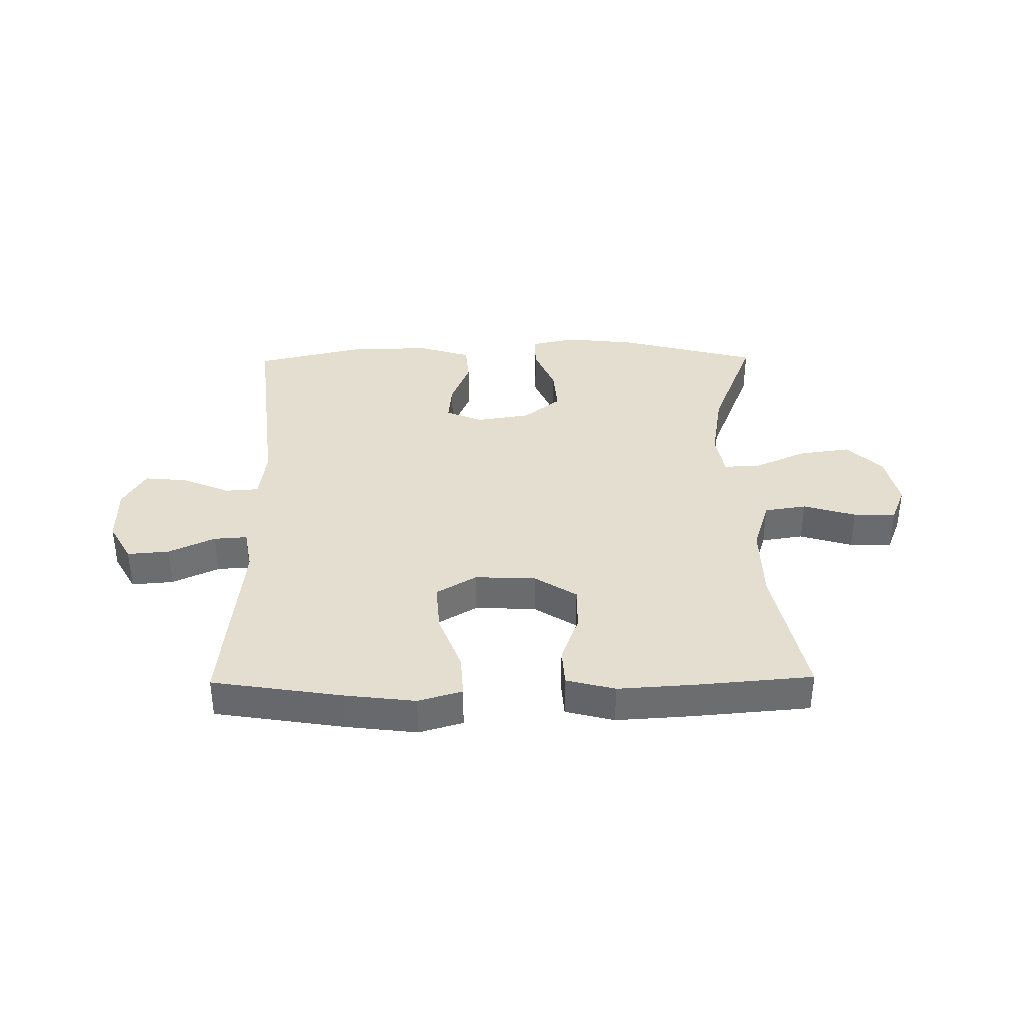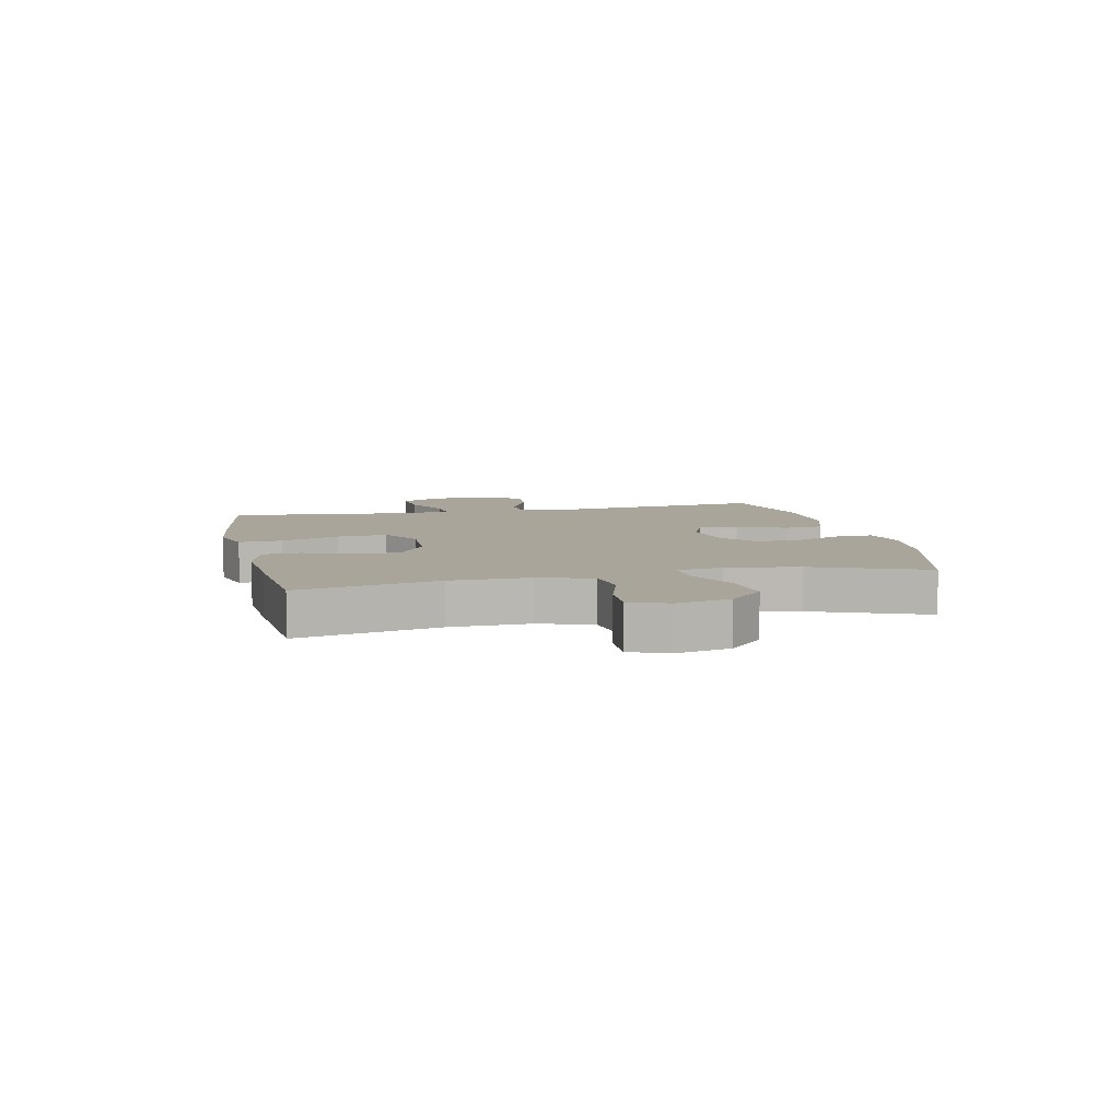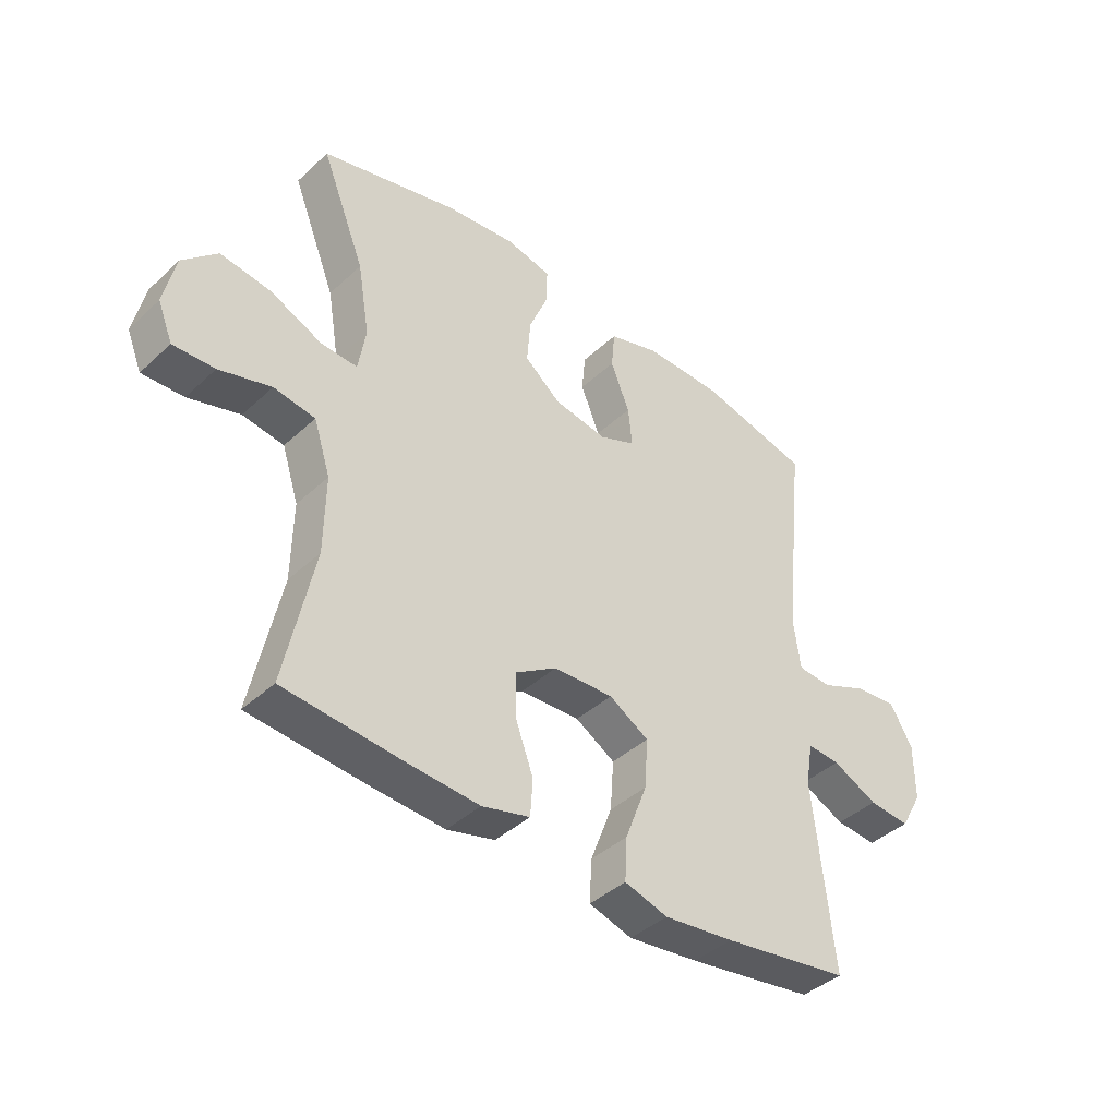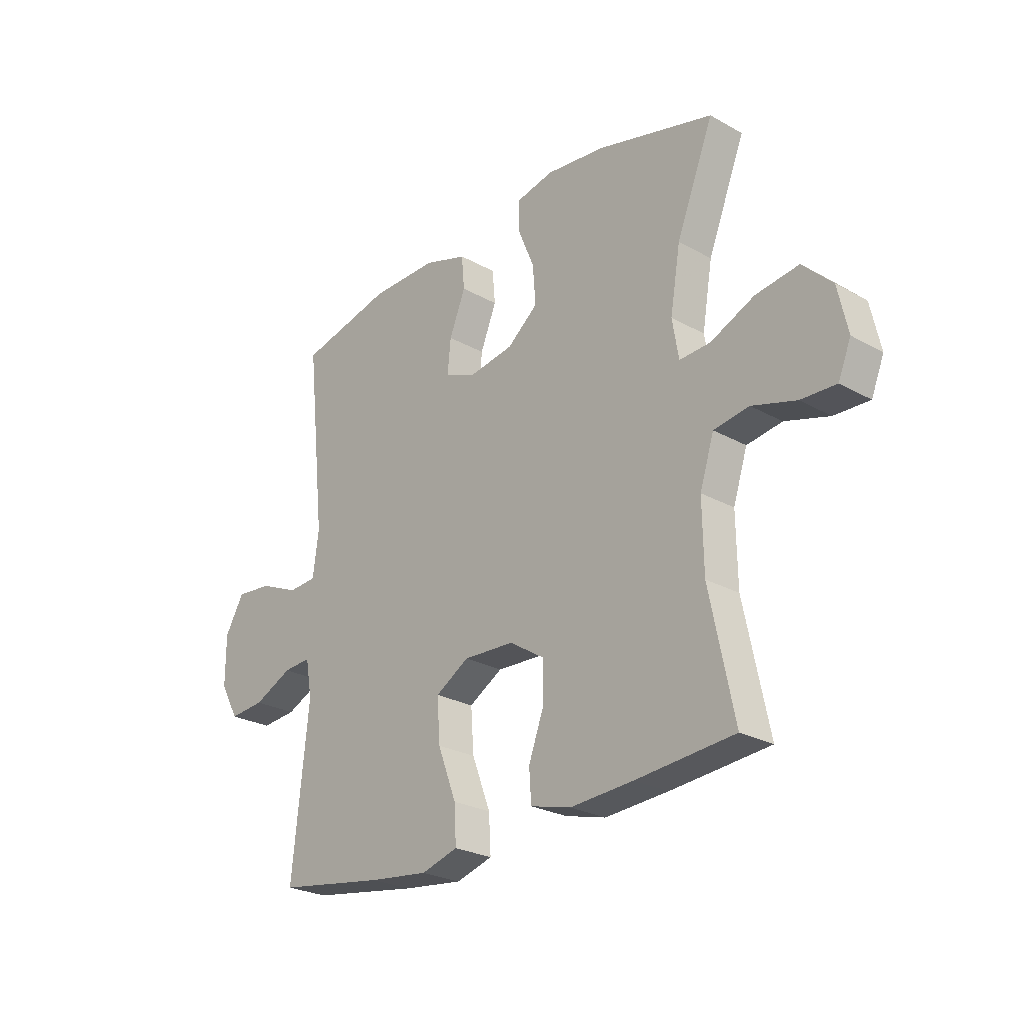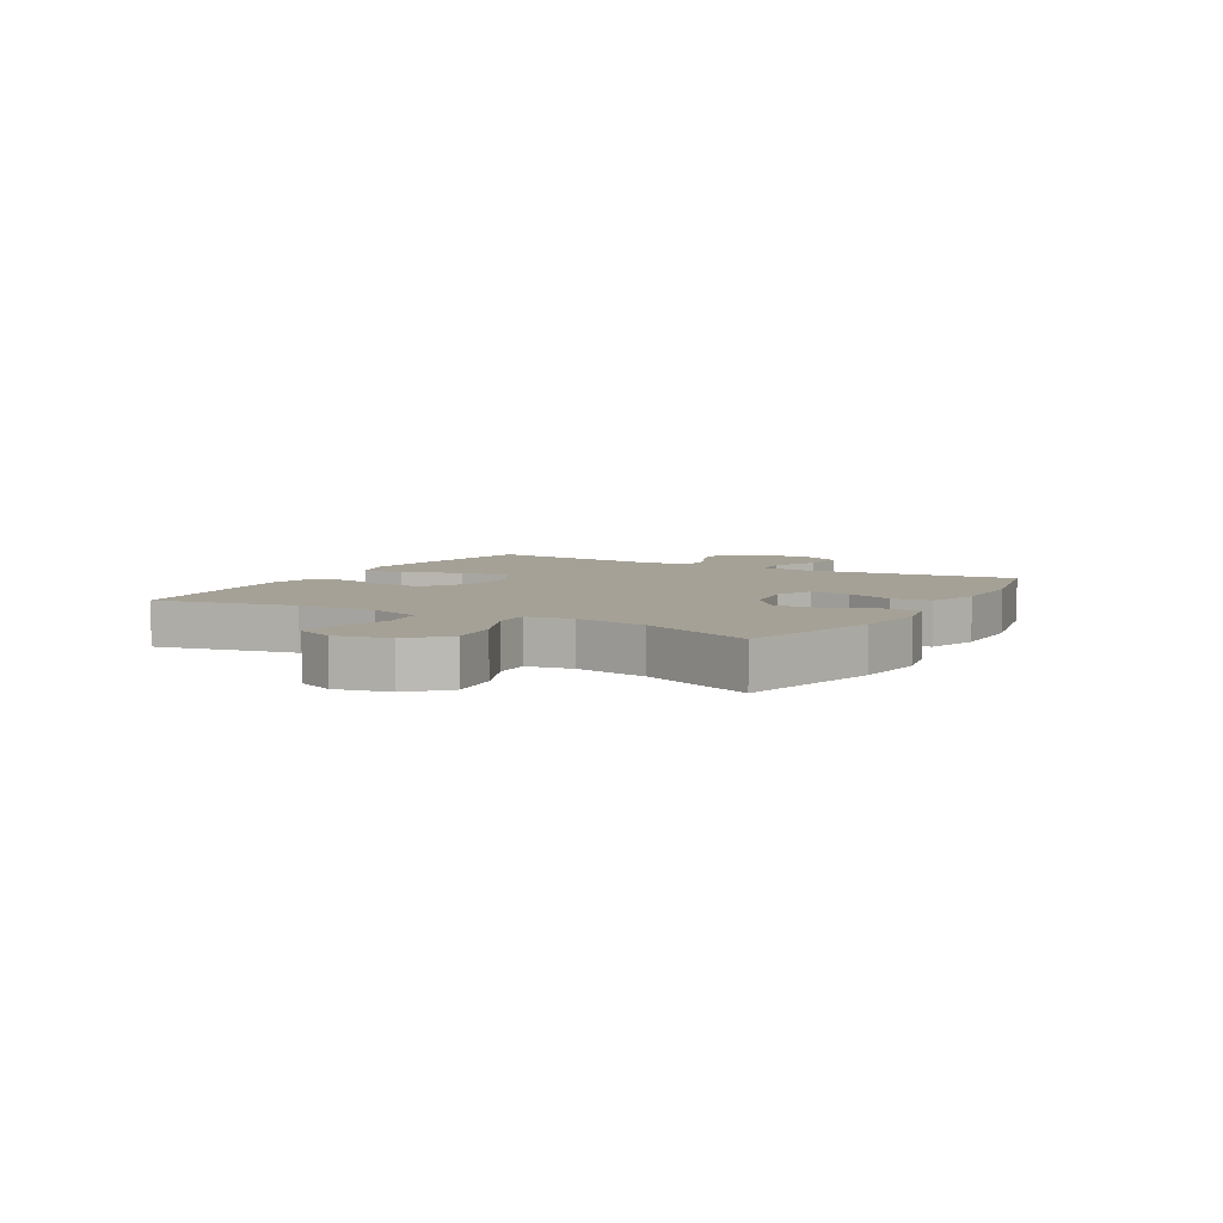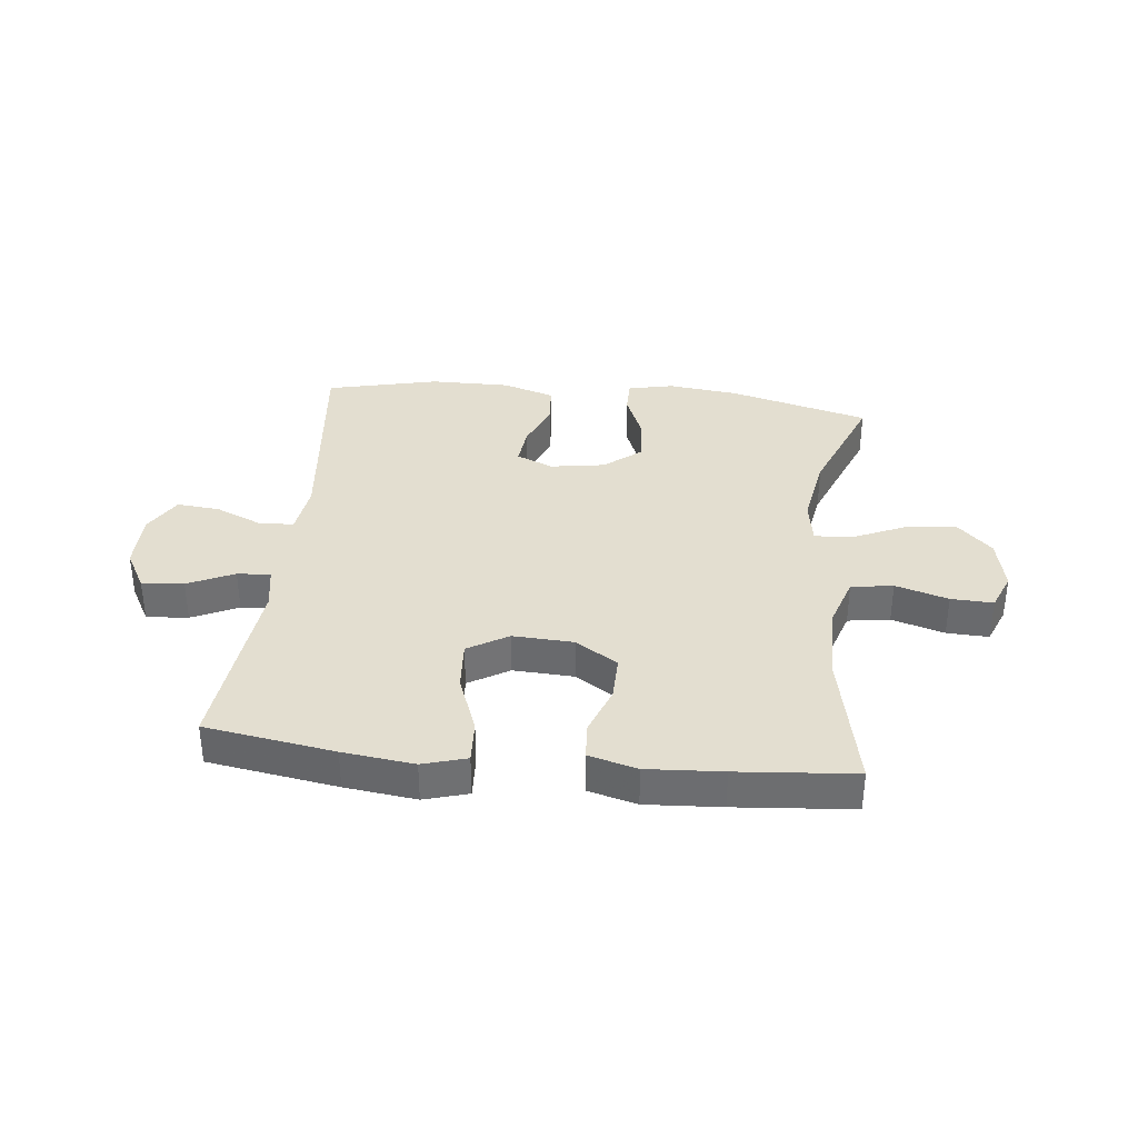
<metadata>
{"format":"obj","ext":"obj","renderer":"f3d","projection":"perspective","resolution":1024,"background":"white","views":[{"elev":36.5,"azim":179.2,"up":"+Y"},{"elev":7.6,"azim":-102.6,"up":"+Y"},{"elev":-41.2,"azim":-42.0,"up":"+Z"},{"elev":-25.5,"azim":-131.9,"up":"+Z"},{"elev":6.0,"azim":-60.1,"up":"+Y"},{"elev":35.7,"azim":-173.8,"up":"+Y"}]}
</metadata>
<code>
v 0.5 0.07 0.5
v 0.461 0.07 0.134
v 0.473 0.07 0.045
v 0.531 0.07 0.041
v 0.612 0.07 0.076
v 0.686 0.07 0.083
v 0.725 0.07 0.016
v 0.725 0.07 -0.083
v 0.687 0.07 -0.151
v 0.615 0.07 -0.145
v 0.536 0.07 -0.108
v 0.479 0.07 -0.104
v 0.466 0.07 -0.178
v 0.5 0.07 -0.5
v 0.279 0.07 -0.535
v 0.157 0.07 -0.55
v 0.082 0.07 -0.528
v 0.086 0.07 -0.454
v 0.124 0.07 -0.354
v 0.13 0.07 -0.268
v 0.061 0.07 -0.227
v -0.043 0.07 -0.232
v -0.115 0.07 -0.278
v -0.114 0.07 -0.355
v -0.083 0.07 -0.439
v -0.087 0.07 -0.503
v -0.17 0.07 -0.525
v -0.299 0.07 -0.517
v -0.5 0.07 -0.5
v -0.45 0.07 -0.26
v -0.448 0.07 -0.125
v -0.477 0.07 -0.035
v -0.549 0.07 -0.024
v -0.639 0.07 -0.051
v -0.711 0.07 -0.054
v -0.737 0.07 0.01
v -0.717 0.07 0.102
v -0.657 0.07 0.161
v -0.569 0.07 0.149
v -0.479 0.07 0.109
v -0.416 0.07 0.106
v -0.403 0.07 0.184
v -0.424 0.07 0.308
v -0.5 0.07 0.5
v -0.261 0.07 0.563
v -0.14 0.07 0.577
v -0.062 0.07 0.56
v -0.062 0.07 0.501
v -0.096 0.07 0.418
v -0.102 0.07 0.34
v -0.039 0.07 0.289
v 0.054 0.07 0.274
v 0.117 0.07 0.301
v 0.11 0.07 0.369
v 0.077 0.07 0.451
v 0.083 0.07 0.518
v 0.172 0.07 0.546
v 0.308 0.07 0.545
v 0.5 0 0.5
v 0.461 0 0.134
v 0.473 0 0.045
v 0.531 0 0.041
v 0.612 0 0.076
v 0.686 0 0.083
v 0.725 0 0.016
v 0.725 0 -0.083
v 0.687 0 -0.151
v 0.615 0 -0.145
v 0.536 0 -0.108
v 0.479 0 -0.104
v 0.466 0 -0.178
v 0.5 0 -0.5
v 0.279 0 -0.535
v 0.157 0 -0.55
v 0.082 0 -0.528
v 0.086 0 -0.454
v 0.124 0 -0.354
v 0.13 0 -0.268
v 0.061 0 -0.227
v -0.043 0 -0.232
v -0.115 0 -0.278
v -0.114 0 -0.355
v -0.083 0 -0.439
v -0.087 0 -0.503
v -0.17 0 -0.525
v -0.299 0 -0.517
v -0.5 0 -0.5
v -0.45 0 -0.26
v -0.448 0 -0.125
v -0.477 0 -0.035
v -0.549 0 -0.024
v -0.639 0 -0.051
v -0.711 0 -0.054
v -0.737 0 0.01
v -0.717 0 0.102
v -0.657 0 0.161
v -0.569 0 0.149
v -0.479 0 0.109
v -0.416 0 0.106
v -0.403 0 0.184
v -0.424 0 0.308
v -0.5 0 0.5
v -0.261 0 0.563
v -0.14 0 0.577
v -0.062 0 0.56
v -0.062 0 0.501
v -0.096 0 0.418
v -0.102 0 0.34
v -0.039 0 0.289
v 0.054 0 0.274
v 0.117 0 0.301
v 0.11 0 0.369
v 0.077 0 0.451
v 0.083 0 0.518
v 0.172 0 0.546
v 0.308 0 0.545
f 58 1 2
f 57 58 2
f 56 57 2
f 55 56 2
f 54 55 2
f 53 54 2 3
f 52 53 3
f 51 52 3
f 47 48 49
f 46 47 49
f 45 46 49
f 44 45 49
f 43 44 49
f 42 43 49 50
f 41 42 50 51
f 38 39 40
f 37 38 40
f 36 37 40
f 35 36 40
f 34 35 40
f 33 34 40
f 32 33 40 41
f 41 51 3
f 32 41 3
f 31 32 3
f 28 29 30
f 27 28 30
f 26 27 30
f 25 26 30
f 24 25 30
f 23 24 30 31
f 17 18 19
f 16 17 19
f 15 16 19
f 14 15 19
f 13 14 19
f 12 13 19 20
f 9 10 11
f 8 9 11
f 7 8 11
f 6 7 11
f 5 6 11
f 4 5 11
f 4 11 12
f 12 20 21
f 4 12 21
f 3 4 21
f 22 23 31
f 3 21 22 31
f 60 59 116
f 60 116 115
f 60 115 114
f 60 114 113
f 60 113 112
f 61 60 112 111
f 61 111 110
f 61 110 109
f 107 106 105
f 107 105 104
f 107 104 103
f 107 103 102
f 107 102 101
f 108 107 101 100
f 109 108 100 99
f 98 97 96
f 98 96 95
f 98 95 94
f 98 94 93
f 98 93 92
f 98 92 91
f 99 98 91 90
f 61 109 99
f 61 99 90
f 61 90 89
f 88 87 86
f 88 86 85
f 88 85 84
f 88 84 83
f 88 83 82
f 89 88 82 81
f 77 76 75
f 77 75 74
f 77 74 73
f 77 73 72
f 77 72 71
f 78 77 71 70
f 69 68 67
f 69 67 66
f 69 66 65
f 69 65 64
f 69 64 63
f 69 63 62
f 70 69 62
f 79 78 70
f 79 70 62
f 79 62 61
f 89 81 80
f 89 80 79 61
f 1 59 60 2
f 2 60 61 3
f 3 61 62 4
f 4 62 63 5
f 5 63 64 6
f 6 64 65 7
f 7 65 66 8
f 8 66 67 9
f 9 67 68 10
f 10 68 69 11
f 11 69 70 12
f 12 70 71 13
f 13 71 72 14
f 14 72 73 15
f 15 73 74 16
f 16 74 75 17
f 17 75 76 18
f 18 76 77 19
f 19 77 78 20
f 20 78 79 21
f 21 79 80 22
f 22 80 81 23
f 23 81 82 24
f 24 82 83 25
f 25 83 84 26
f 26 84 85 27
f 27 85 86 28
f 28 86 87 29
f 29 87 88 30
f 30 88 89 31
f 31 89 90 32
f 32 90 91 33
f 33 91 92 34
f 34 92 93 35
f 35 93 94 36
f 36 94 95 37
f 37 95 96 38
f 38 96 97 39
f 39 97 98 40
f 40 98 99 41
f 41 99 100 42
f 42 100 101 43
f 43 101 102 44
f 44 102 103 45
f 45 103 104 46
f 46 104 105 47
f 47 105 106 48
f 48 106 107 49
f 49 107 108 50
f 50 108 109 51
f 51 109 110 52
f 52 110 111 53
f 53 111 112 54
f 54 112 113 55
f 55 113 114 56
f 56 114 115 57
f 57 115 116 58
f 58 116 59 1

</code>
